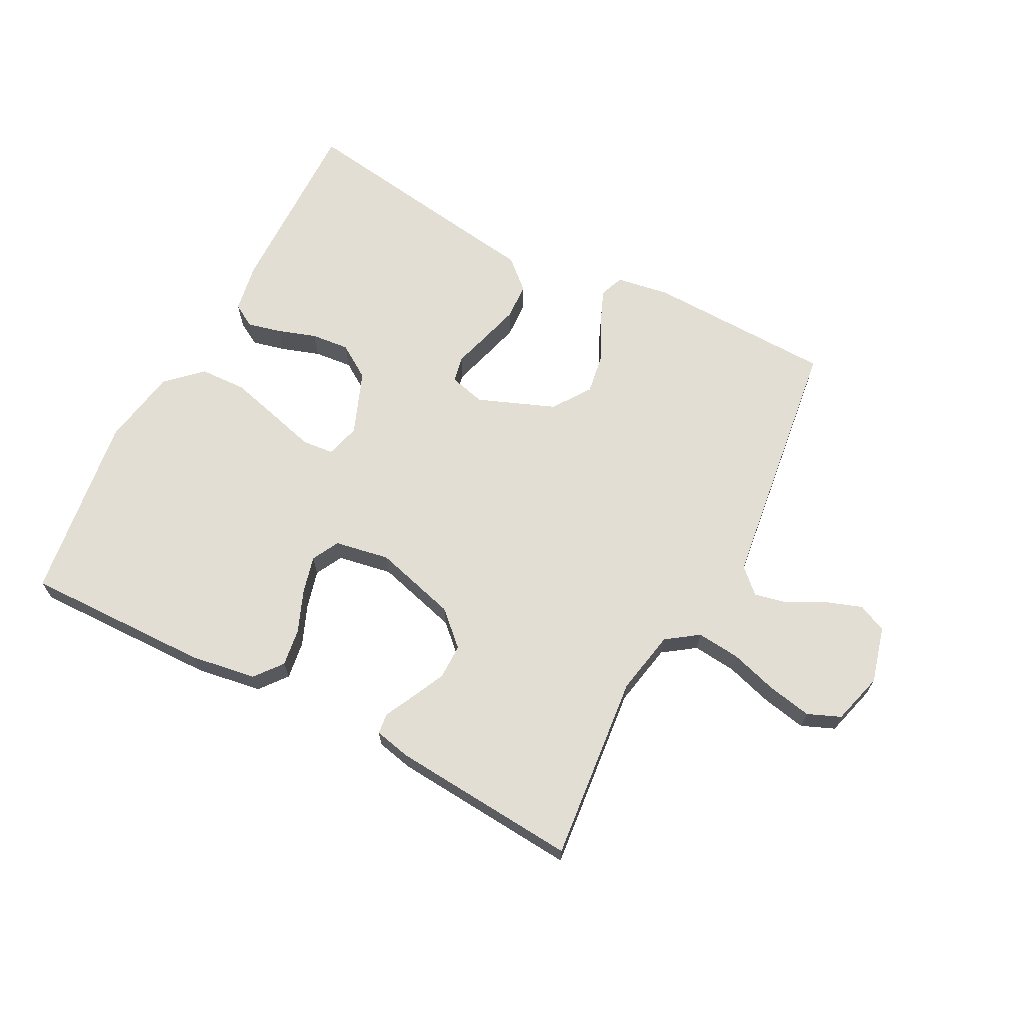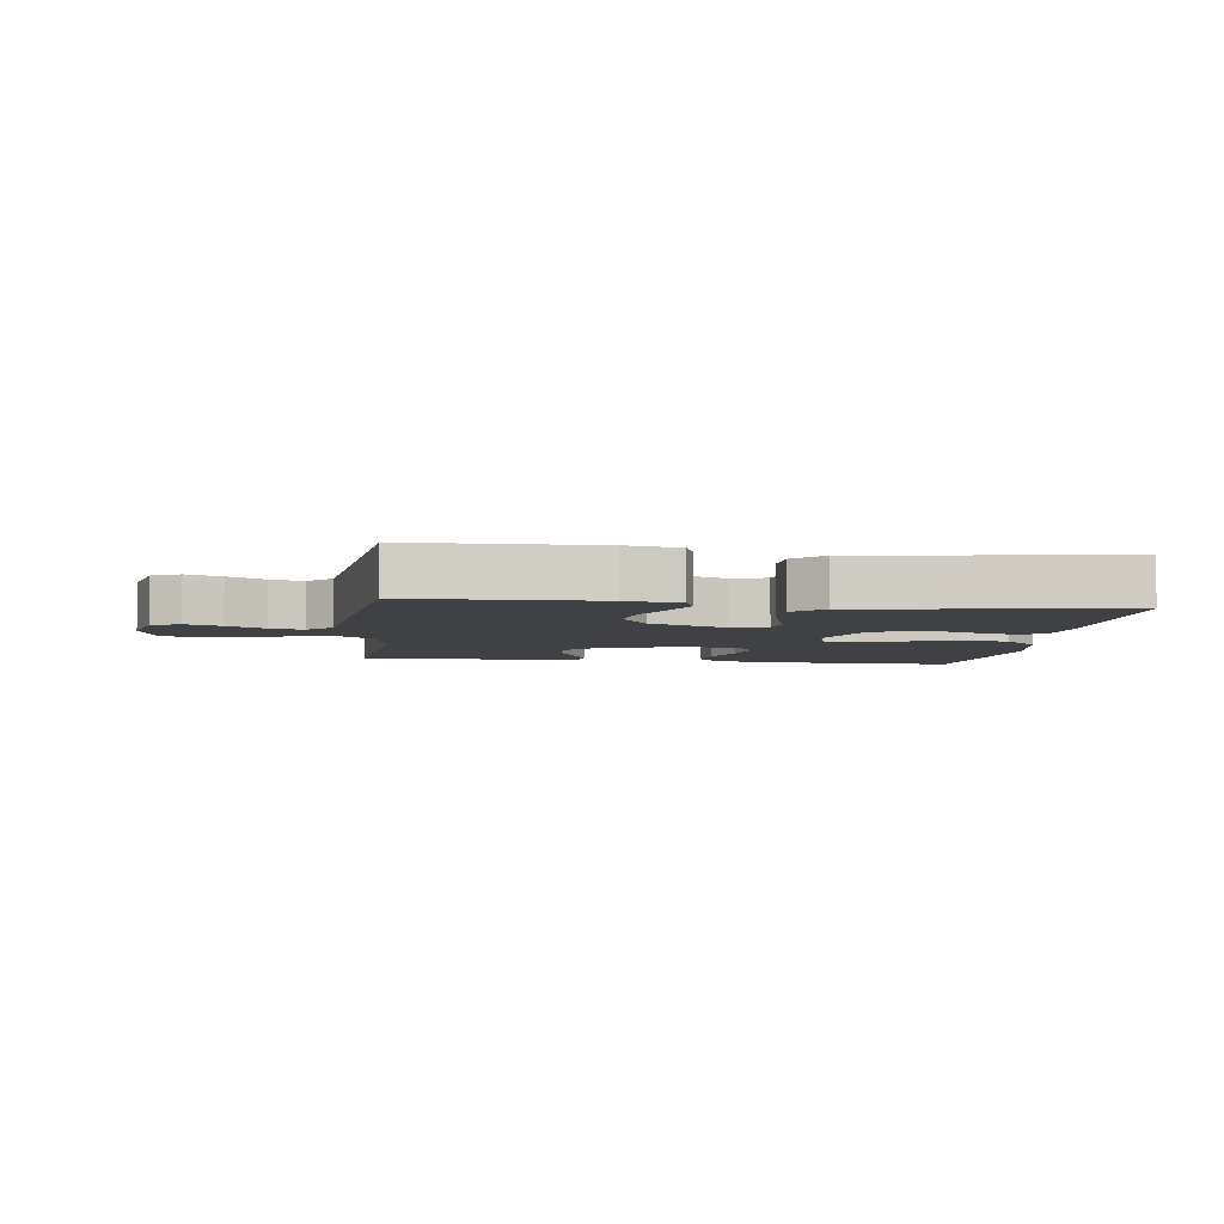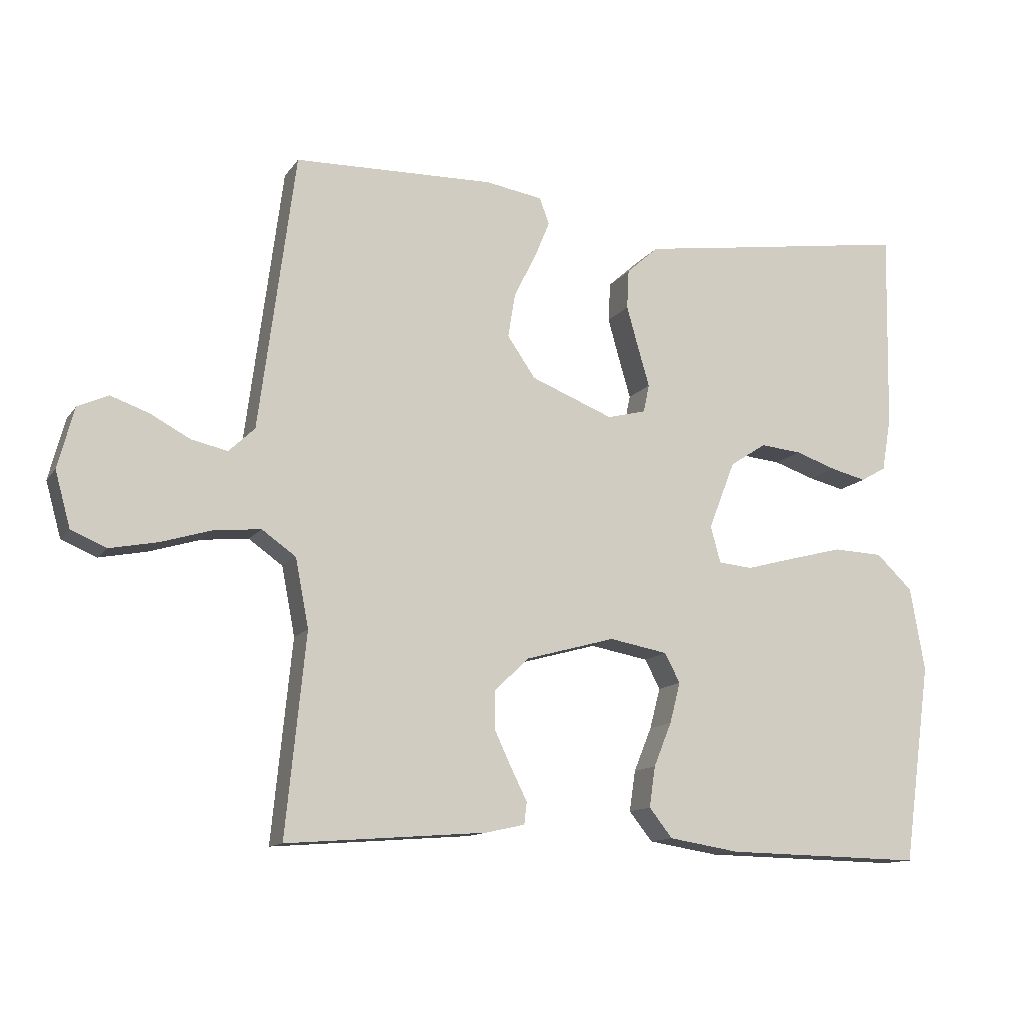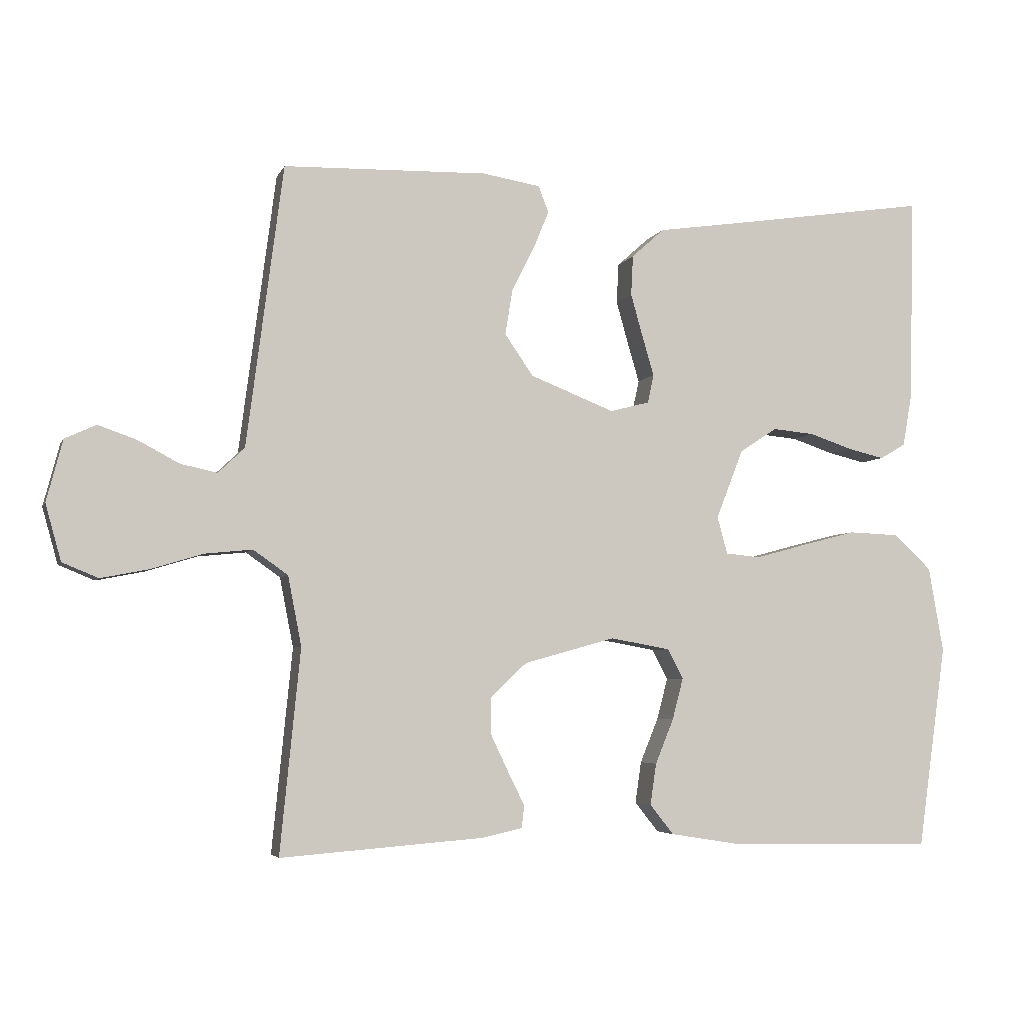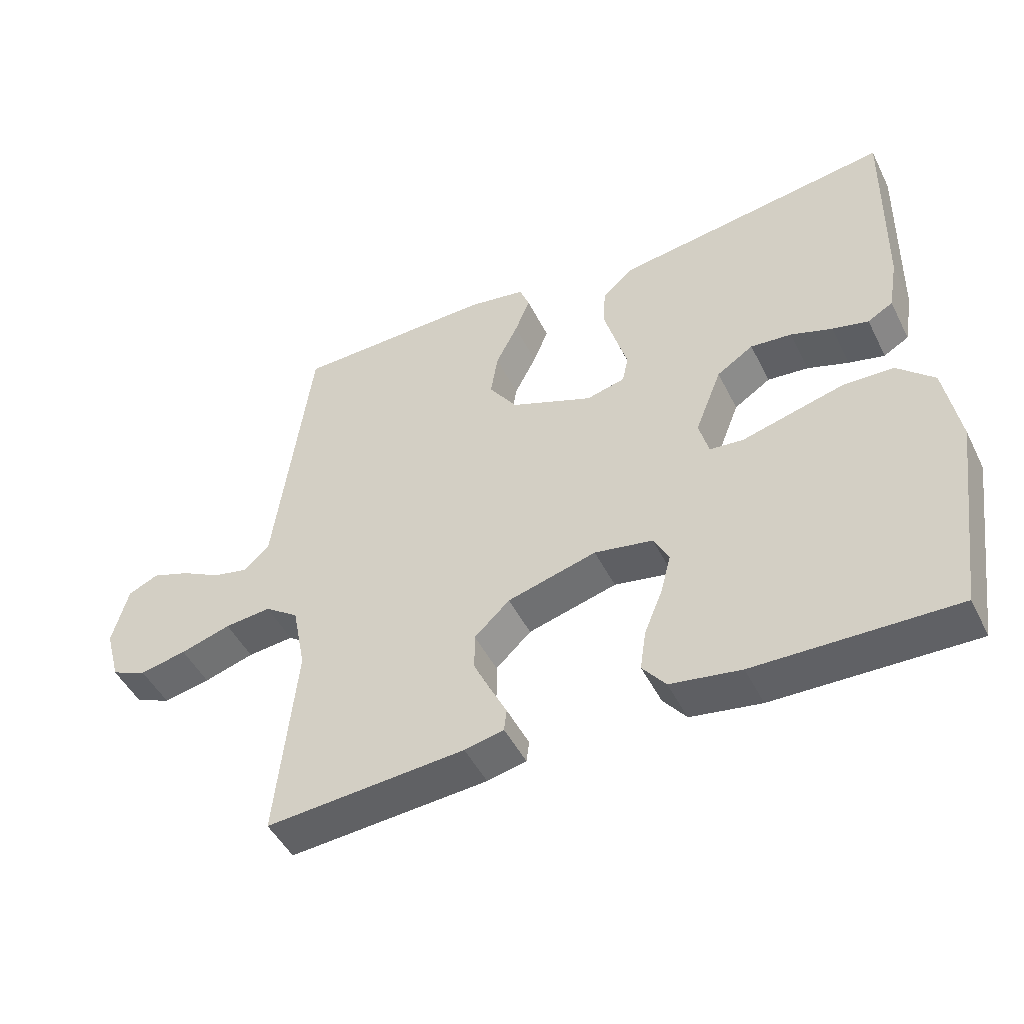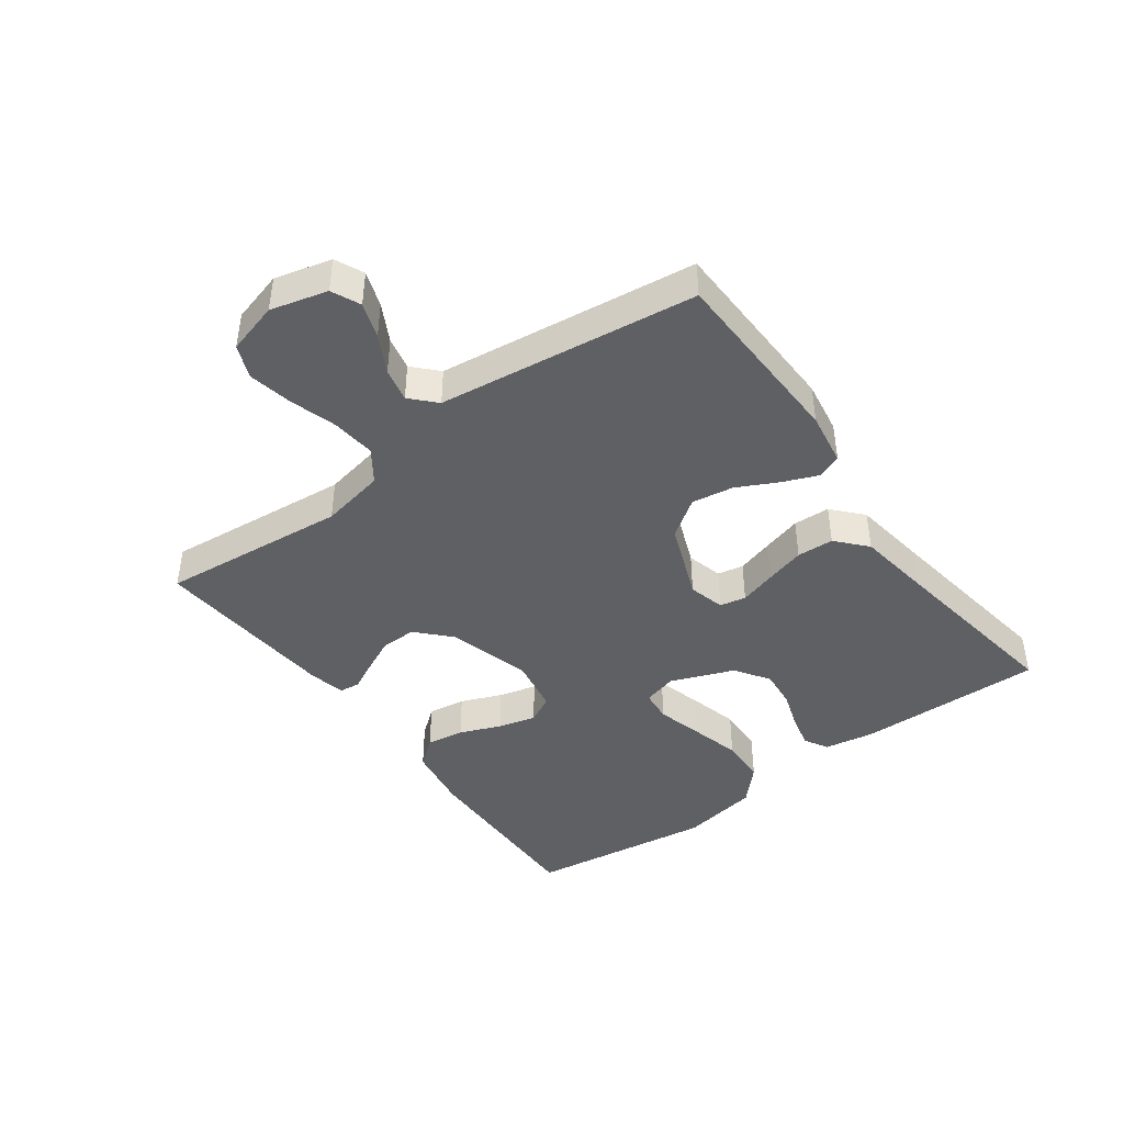
<metadata>
{"format":"obj","ext":"obj","renderer":"f3d","projection":"perspective","resolution":1024,"background":"white","views":[{"elev":67.2,"azim":-152.4,"up":"+Y"},{"elev":-5.5,"azim":-7.3,"up":"+Y"},{"elev":-12.6,"azim":-21.8,"up":"+Z"},{"elev":-4.5,"azim":-15.5,"up":"+Z"},{"elev":-47.7,"azim":25.7,"up":"+Z"},{"elev":-43.2,"azim":-53.7,"up":"+Y"}]}
</metadata>
<code>
v -0.5 0.07 0.5
v -0.2 0.07 0.508
v -0.114 0.07 0.494
v -0.099 0.07 0.455
v -0.122 0.07 0.399
v -0.155 0.07 0.334
v -0.166 0.07 0.267
v -0.124 0.07 0.206
v 0 0.07 0.157
v 0.058 0.07 0.172
v 0.067 0.07 0.214
v 0.05 0.07 0.272
v 0.032 0.07 0.336
v 0.035 0.07 0.395
v 0.083 0.07 0.438
v 0.2 0.07 0.455
v 0.5 0.07 0.5
v 0.494 0.07 0.2
v 0.48 0.07 0.12
v 0.442 0.07 0.098
v 0.388 0.07 0.111
v 0.326 0.07 0.132
v 0.264 0.07 0.138
v 0.209 0.07 0.102
v 0.169 0.07 0
v 0.184 0.07 -0.055
v 0.235 0.07 -0.06
v 0.309 0.07 -0.04
v 0.39 0.07 -0.019
v 0.465 0.07 -0.022
v 0.52 0.07 -0.074
v 0.542 0.07 -0.2
v 0.5 0.07 -0.5
v 0.2 0.07 -0.494
v 0.094 0.07 -0.477
v 0.059 0.07 -0.433
v 0.068 0.07 -0.372
v 0.095 0.07 -0.306
v 0.111 0.07 -0.245
v 0.088 0.07 -0.201
v 0 0.07 -0.185
v -0.134 0.07 -0.222
v -0.187 0.07 -0.272
v -0.187 0.07 -0.328
v -0.161 0.07 -0.383
v -0.137 0.07 -0.431
v -0.141 0.07 -0.464
v -0.2 0.07 -0.477
v -0.5 0.07 -0.5
v -0.47 0.07 -0.2
v -0.49 0.07 -0.097
v -0.541 0.07 -0.061
v -0.611 0.07 -0.068
v -0.687 0.07 -0.091
v -0.758 0.07 -0.105
v -0.811 0.07 -0.083
v -0.834 0.07 0
v -0.81 0.07 0.091
v -0.764 0.07 0.112
v -0.707 0.07 0.092
v -0.647 0.07 0.06
v -0.593 0.07 0.048
v -0.554 0.07 0.085
v -0.539 0.07 0.2
v -0.5 0 0.5
v -0.2 0 0.508
v -0.114 0 0.494
v -0.099 0 0.455
v -0.122 0 0.399
v -0.155 0 0.334
v -0.166 0 0.267
v -0.124 0 0.206
v 0 0 0.157
v 0.058 0 0.172
v 0.067 0 0.214
v 0.05 0 0.272
v 0.032 0 0.336
v 0.035 0 0.395
v 0.083 0 0.438
v 0.2 0 0.455
v 0.5 0 0.5
v 0.494 0 0.2
v 0.48 0 0.12
v 0.442 0 0.098
v 0.388 0 0.111
v 0.326 0 0.132
v 0.264 0 0.138
v 0.209 0 0.102
v 0.169 0 0
v 0.184 0 -0.055
v 0.235 0 -0.06
v 0.309 0 -0.04
v 0.39 0 -0.019
v 0.465 0 -0.022
v 0.52 0 -0.074
v 0.542 0 -0.2
v 0.5 0 -0.5
v 0.2 0 -0.494
v 0.094 0 -0.477
v 0.059 0 -0.433
v 0.068 0 -0.372
v 0.095 0 -0.306
v 0.111 0 -0.245
v 0.088 0 -0.201
v 0 0 -0.185
v -0.134 0 -0.222
v -0.187 0 -0.272
v -0.187 0 -0.328
v -0.161 0 -0.383
v -0.137 0 -0.431
v -0.141 0 -0.464
v -0.2 0 -0.477
v -0.5 0 -0.5
v -0.47 0 -0.2
v -0.49 0 -0.097
v -0.541 0 -0.061
v -0.611 0 -0.068
v -0.687 0 -0.091
v -0.758 0 -0.105
v -0.811 0 -0.083
v -0.834 0 0
v -0.81 0 0.091
v -0.764 0 0.112
v -0.707 0 0.092
v -0.647 0 0.06
v -0.593 0 0.048
v -0.554 0 0.085
v -0.539 0 0.2
f 59 60 61
f 58 59 61
f 57 58 61
f 56 57 61
f 55 56 61
f 54 55 61
f 53 54 61
f 52 53 61 62
f 51 52 62 63
f 48 49 50
f 47 48 50
f 46 47 50
f 45 46 50
f 44 45 50 51
f 51 63 64
f 44 51 64
f 43 44 64
f 36 37 38
f 35 36 38
f 34 35 38
f 33 34 38
f 32 33 38
f 31 32 38
f 30 31 38
f 29 30 38
f 28 29 38
f 27 28 38
f 26 27 38 39
f 25 26 39 40
f 20 21 22
f 19 20 22
f 18 19 22
f 17 18 22
f 16 17 22
f 16 22 23
f 15 16 23
f 14 15 23
f 13 14 23
f 12 13 23
f 11 12 23
f 10 11 23 24
f 4 5 6
f 3 4 6
f 2 3 6
f 1 2 6
f 64 1 6
f 64 6 7
f 64 7 8
f 43 64 8
f 42 43 8
f 41 42 8 9
f 25 40 41
f 24 25 41
f 10 24 41
f 9 10 41
f 125 124 123
f 125 123 122
f 125 122 121
f 125 121 120
f 125 120 119
f 125 119 118
f 125 118 117
f 126 125 117 116
f 127 126 116 115
f 114 113 112
f 114 112 111
f 114 111 110
f 114 110 109
f 115 114 109 108
f 128 127 115
f 128 115 108
f 128 108 107
f 102 101 100
f 102 100 99
f 102 99 98
f 102 98 97
f 102 97 96
f 102 96 95
f 102 95 94
f 102 94 93
f 102 93 92
f 102 92 91
f 103 102 91 90
f 104 103 90 89
f 86 85 84
f 86 84 83
f 86 83 82
f 86 82 81
f 86 81 80
f 87 86 80
f 87 80 79
f 87 79 78
f 87 78 77
f 87 77 76
f 87 76 75
f 88 87 75 74
f 70 69 68
f 70 68 67
f 70 67 66
f 70 66 65
f 70 65 128
f 71 70 128
f 72 71 128
f 72 128 107
f 72 107 106
f 73 72 106 105
f 105 104 89
f 105 89 88
f 105 88 74
f 105 74 73
f 1 65 66 2
f 2 66 67 3
f 3 67 68 4
f 4 68 69 5
f 5 69 70 6
f 6 70 71 7
f 7 71 72 8
f 8 72 73 9
f 9 73 74 10
f 10 74 75 11
f 11 75 76 12
f 12 76 77 13
f 13 77 78 14
f 14 78 79 15
f 15 79 80 16
f 16 80 81 17
f 17 81 82 18
f 18 82 83 19
f 19 83 84 20
f 20 84 85 21
f 21 85 86 22
f 22 86 87 23
f 23 87 88 24
f 24 88 89 25
f 25 89 90 26
f 26 90 91 27
f 27 91 92 28
f 28 92 93 29
f 29 93 94 30
f 30 94 95 31
f 31 95 96 32
f 32 96 97 33
f 33 97 98 34
f 34 98 99 35
f 35 99 100 36
f 36 100 101 37
f 37 101 102 38
f 38 102 103 39
f 39 103 104 40
f 40 104 105 41
f 41 105 106 42
f 42 106 107 43
f 43 107 108 44
f 44 108 109 45
f 45 109 110 46
f 46 110 111 47
f 47 111 112 48
f 48 112 113 49
f 49 113 114 50
f 50 114 115 51
f 51 115 116 52
f 52 116 117 53
f 53 117 118 54
f 54 118 119 55
f 55 119 120 56
f 56 120 121 57
f 57 121 122 58
f 58 122 123 59
f 59 123 124 60
f 60 124 125 61
f 61 125 126 62
f 62 126 127 63
f 63 127 128 64
f 64 128 65 1

</code>
